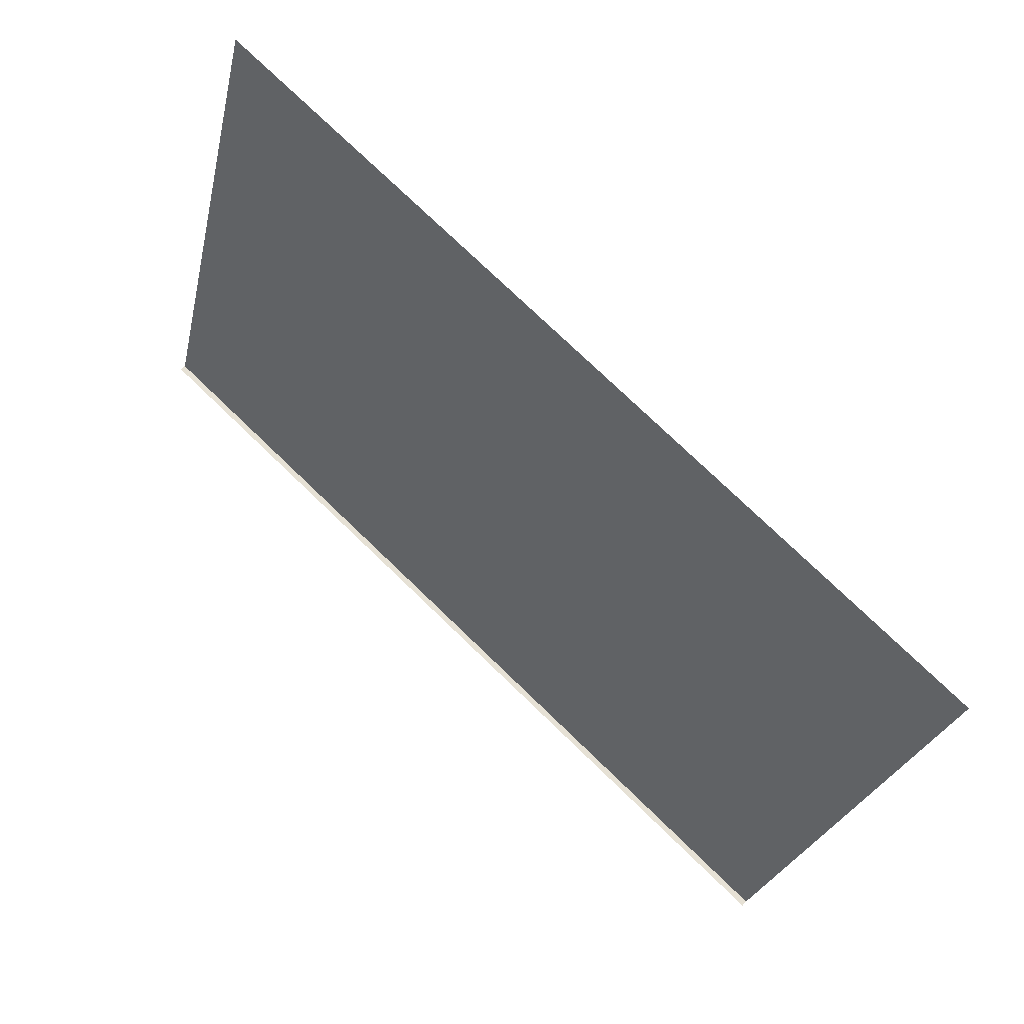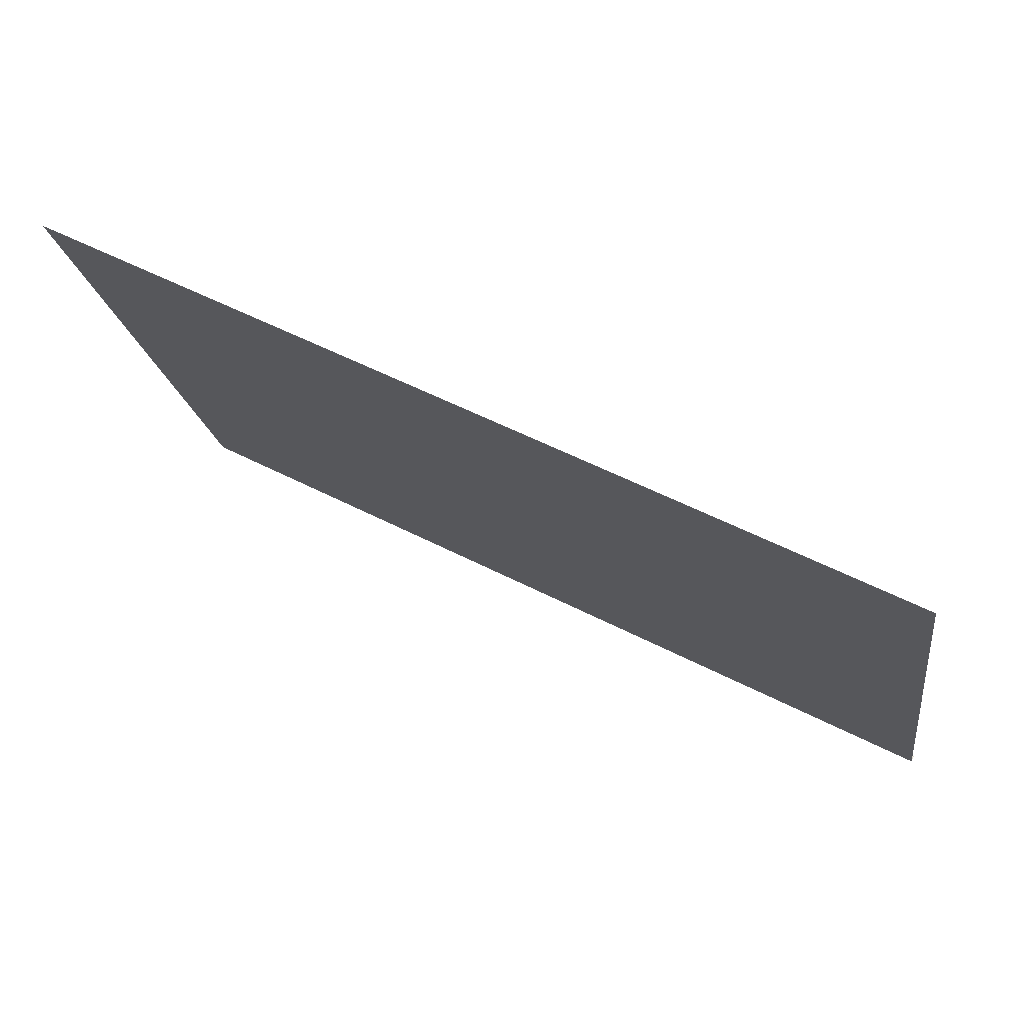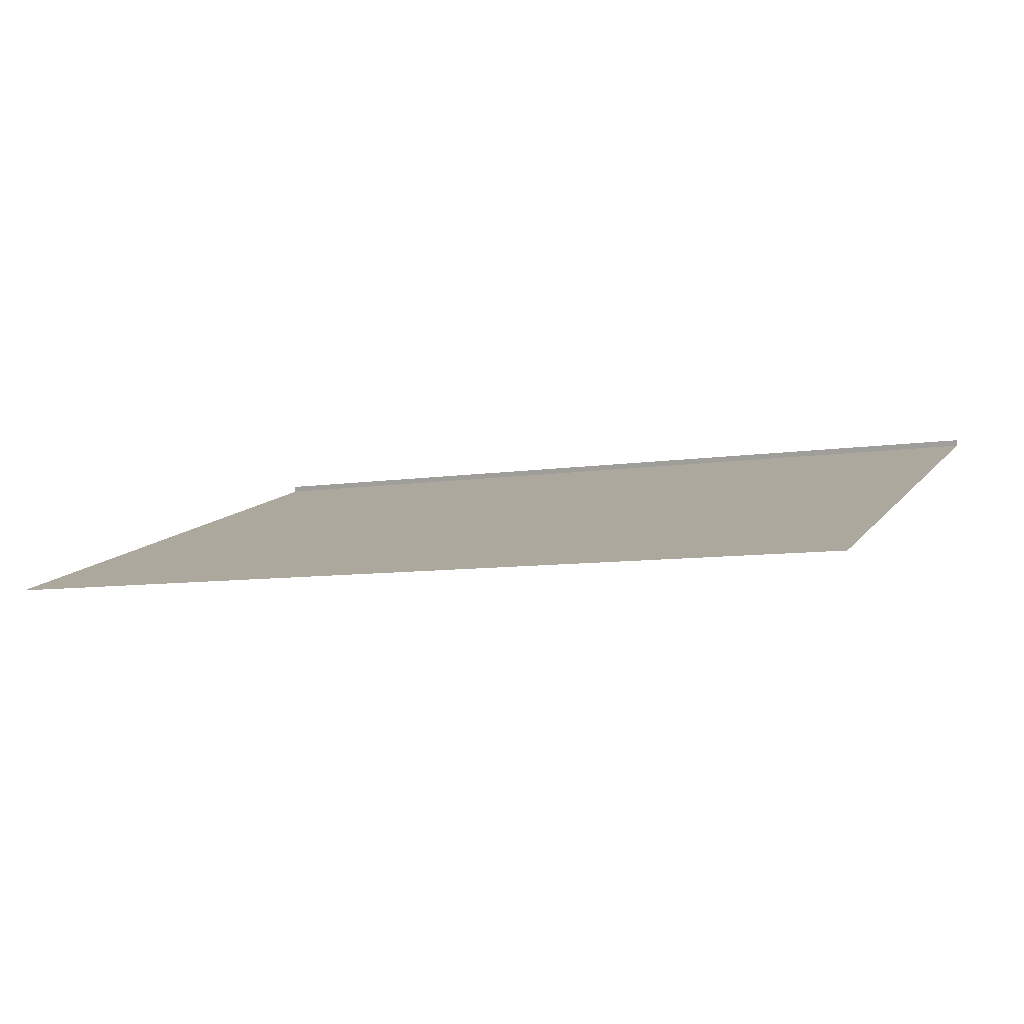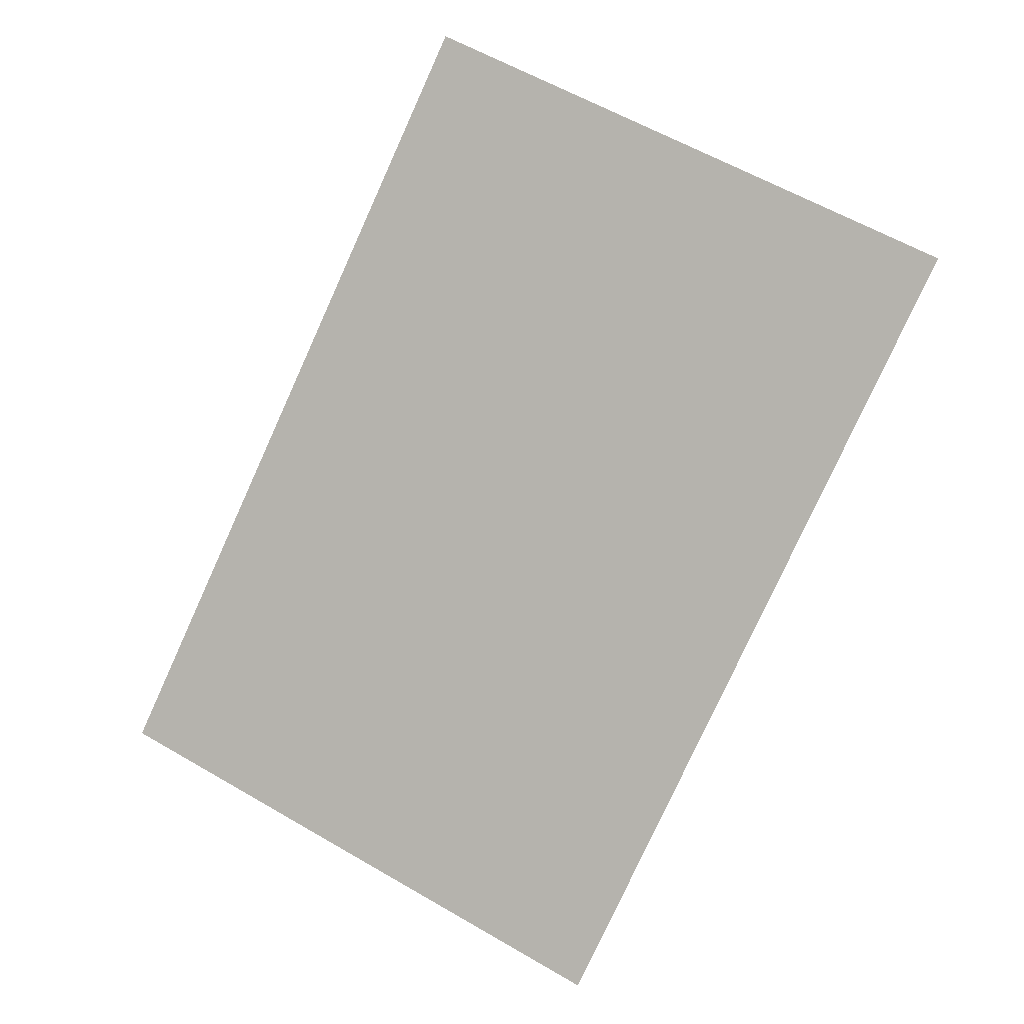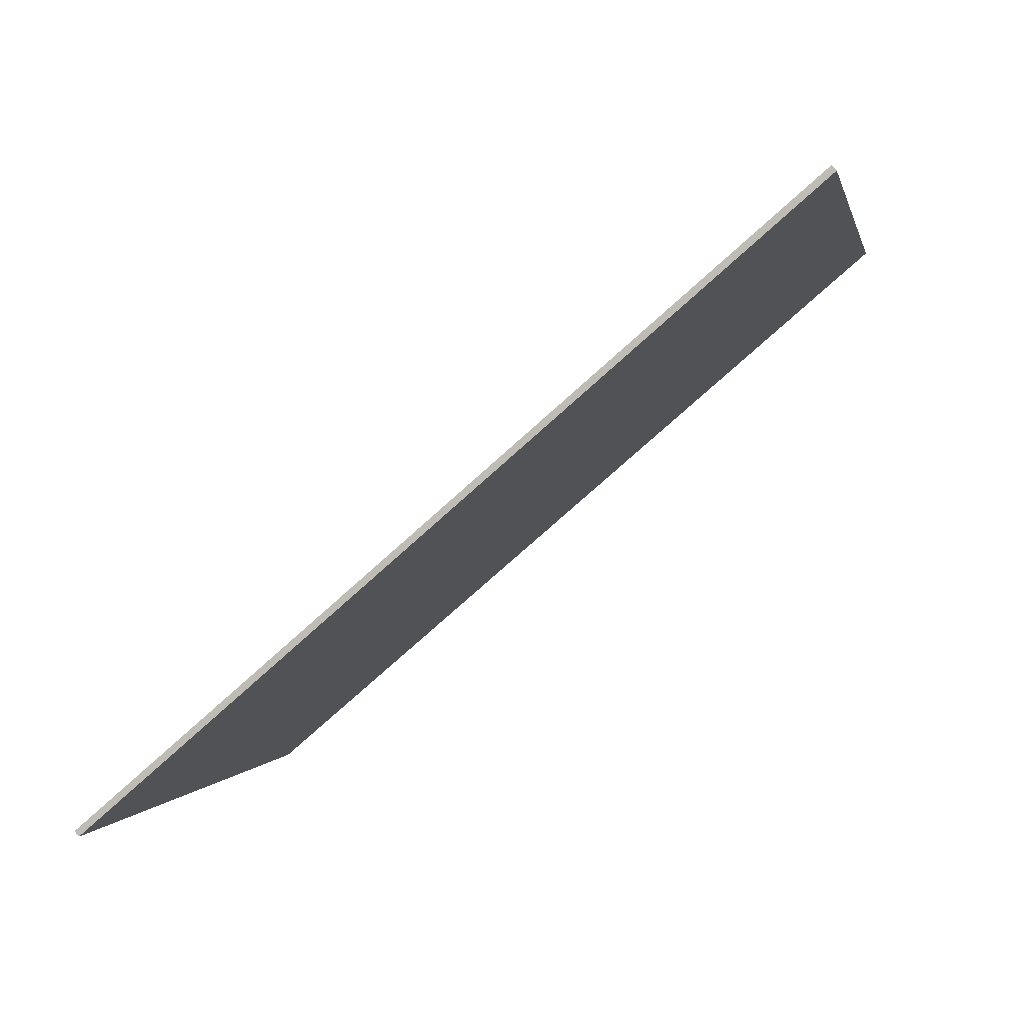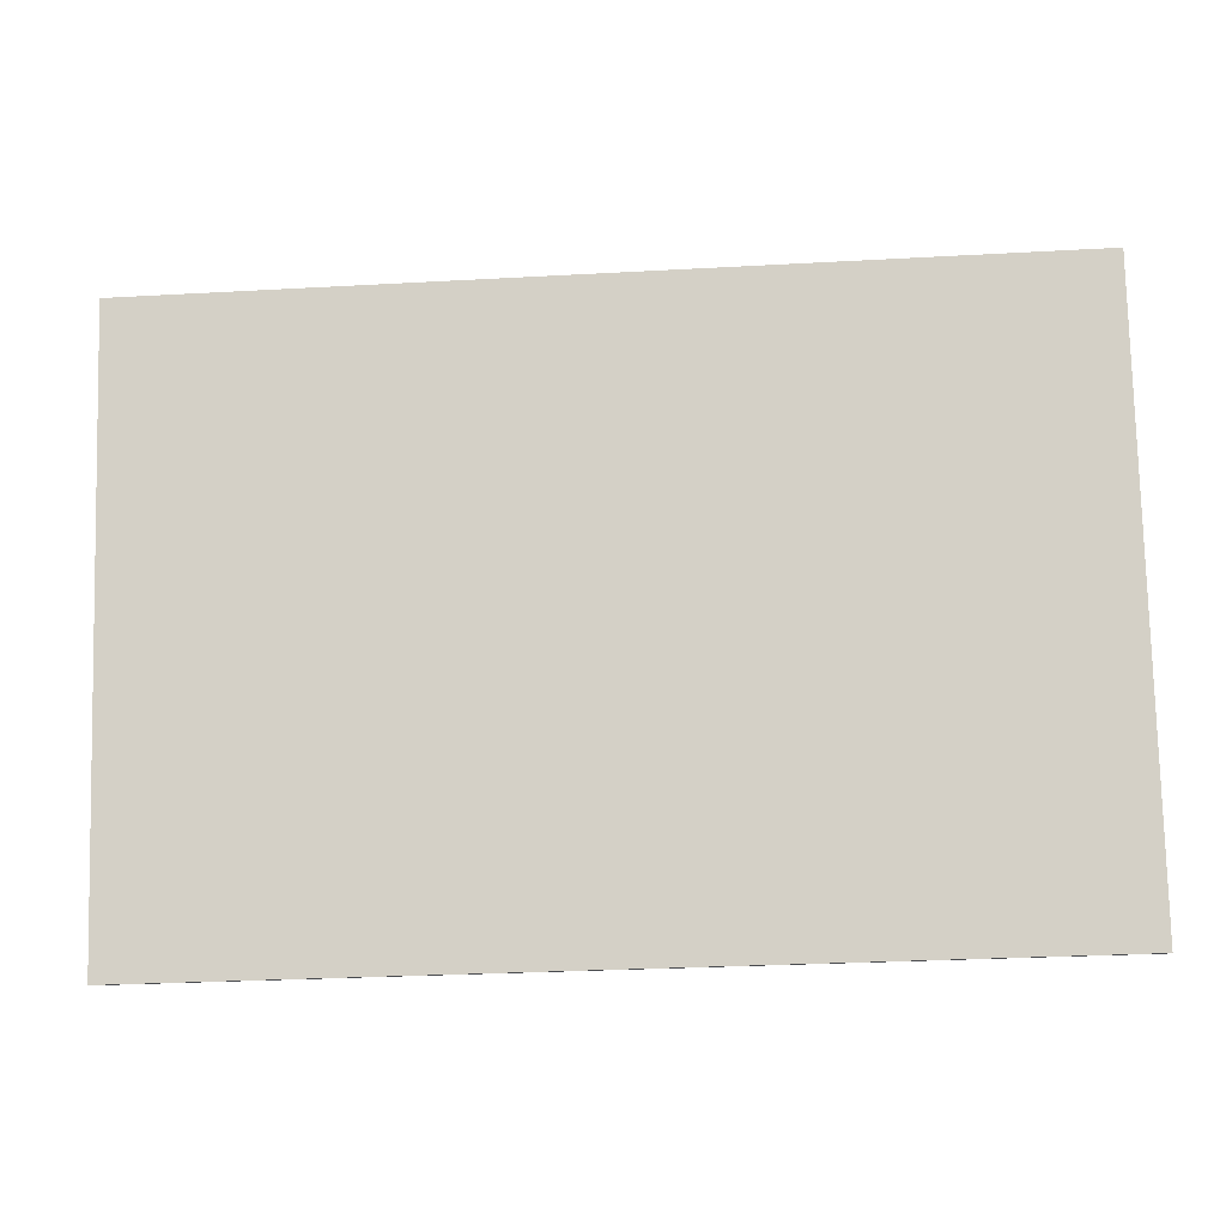
<metadata>
{"format":"obj","ext":"obj","renderer":"f3d","projection":"perspective","resolution":1024,"background":"white","views":[{"elev":76.6,"azim":43.9,"up":"+Y"},{"elev":55.3,"azim":-151.5,"up":"+Y"},{"elev":-8.1,"azim":-156.5,"up":"+Z"},{"elev":-79.1,"azim":65.5,"up":"+Z"},{"elev":-75.8,"azim":42.0,"up":"+Y"},{"elev":-29.7,"azim":-175.4,"up":"+Y"}]}
</metadata>
<code>
v 0.5551 -0.003259 -0.1993
v -0.5593 -0.003259 -0.1993
v 0.5551 0.7059 -0.4409
v 0.5551 -0.005776 -0.2069
v -0.5593 0.7059 -0.4409
v -0.5593 -0.005776 -0.2069
f 4 2 1
f 1 2 4
f 2 4 6
f 6 4 2
f 3 4 5
f 6 5 4
f 5 4 3
f 4 5 6

</code>
